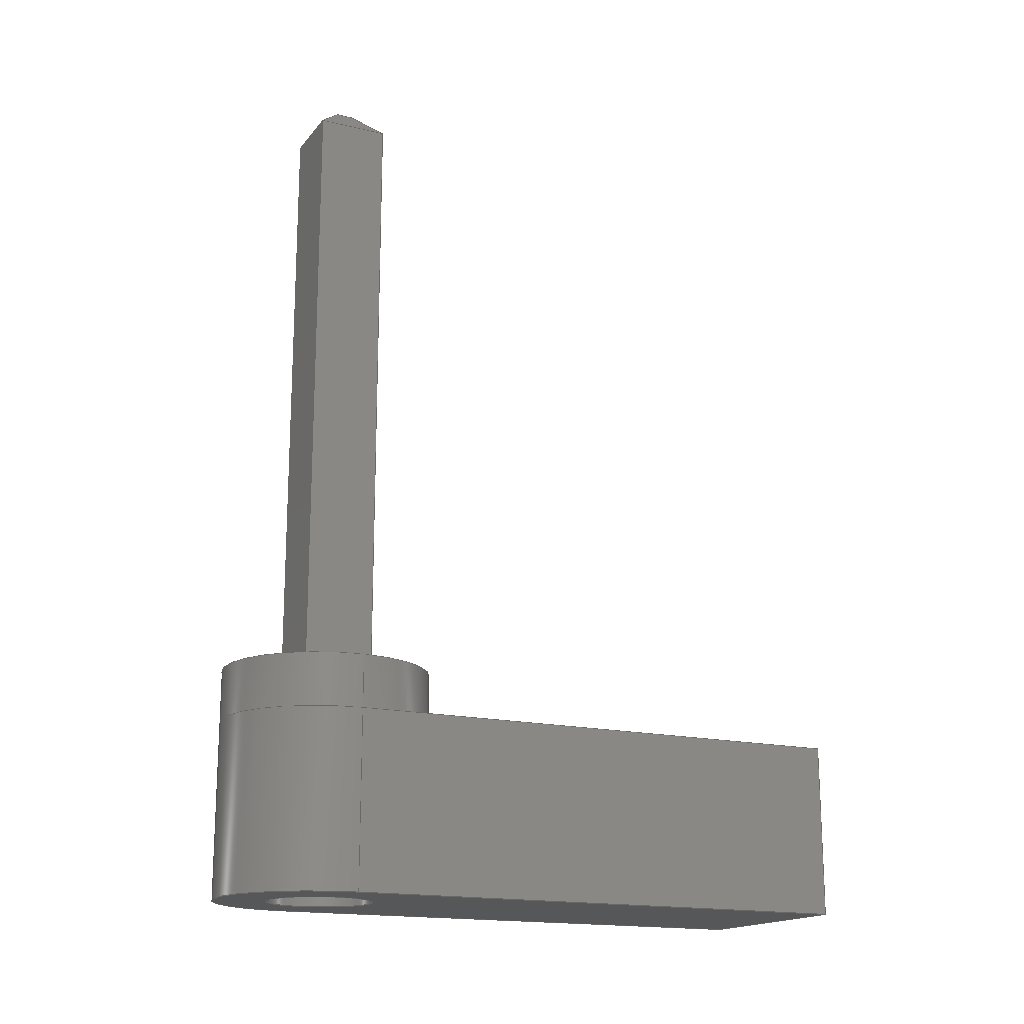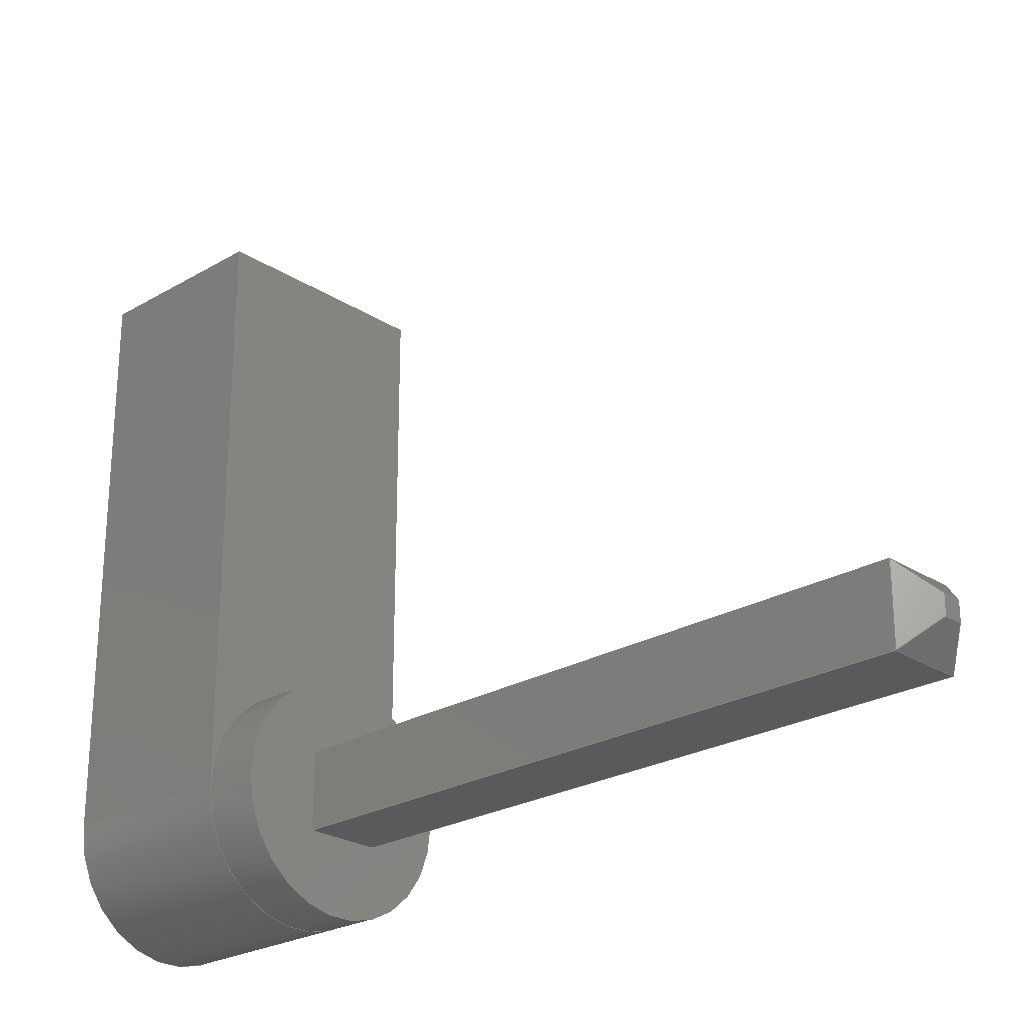
<metadata>
{"format":"iges","ext":"iges","renderer":"f3d","projection":"perspective","resolution":1024,"background":"white","views":[{"elev":-17.0,"azim":64.2,"up":"+Z"},{"elev":-24.7,"azim":-46.4,"up":"+Y"}]}
</metadata>
<code>

,,31HOpen CASCADE IGES processor 7.5,13HFilename.iges,
16HOpen CASCADE 7.5,31HOpen CASCADE IGES processor 7.5,32,308,15,308,15,
,1,2,2HMM,1,0.01,15H2.022e+07,1.85e-05,36.16,,,11,0,
15H2.022e+07,;
     402       1       0       0       0       0       0       000000000
     402       0       0       1       1                               0
     186       2       0       0       0       0       0       000020000
     186       0       0       1       0                               0
     514       3       0       0       0       0       0       000010000
     514       0       0       2       1                               0
     510       5       0       0       0       0       0       000010000
     510       0       0       1       1                               0
     190       6       0       0       0       0       0       000010000
     190       0       0       1       1                               0
     116       7       0       0       0       0       0       000010400
     116       0       0       1       0                               0
     123       8       0       0       0       0       0       000010200
     123       0       0       1       0                               0
     123       9       0       0       0       0       0       000010200
     123       0       0       1       0                               0
     508      10       0       0       0       0       0       000010000
     508       0       0       1       1                               0
     504      11       0       0       0       0       0       000010001
     504       0       0       9       1                               0
     100      20       0       0       0       0      23       000010000
     100       0       0       1       0                               0
     124      21       0       0       0       0       0       000000000
     124       0       0       1       0                               0
     502      22       0       0       0       0       0       000010000
     502       0       0       5       1                               0
     110      27       0       0       0       0       0       000010000
     110       0       0       1       0                               0
     110      28       0       0       0       0       0       000010000
     110       0       0       1       0                               0
     110      29       0       0       0       0       0       000010000
     110       0       0       1       0                               0
     110      30       0       0       0       0       0       000010000
     110       0       0       1       0                               0
     110      31       0       0       0       0       0       000010000
     110       0       0       1       0                               0
     100      32       0       0       0       0      39       000010000
     100       0       0       1       0                               0
     124      33       0       0       0       0       0       000000000
     124       0       0       1       0                               0
     100      34       0       0       0       0      43       000010000
     100       0       0       1       0                               0
     124      35       0       0       0       0       0       000000000
     124       0       0       1       0                               0
     110      36       0       0       0       0       0       000010000
     110       0       0       1       0                               0
     110      37       0       0       0       0       0       000010000
     110       0       0       1       0                               0
     110      38       0       0       0       0       0       000010000
     110       0       0       1       0                               0
     110      39       0       0       0       0       0       000010000
     110       0       0       1       0                               0
     110      40       0       0       0       0       0       000010000
     110       0       0       1       0                               0
     110      41       0       0       0       0       0       000010000
     110       0       0       1       0                               0
     110      42       0       0       0       0       0       000010000
     110       0       0       1       0                               0
     110      43       0       0       0       0       0       000010000
     110       0       0       1       0                               0
     110      44       0       0       0       0       0       000010000
     110       0       0       1       0                               0
     110      45       0       0       0       0       0       000010000
     110       0       0       1       0                               0
     110      46       0       0       0       0       0       000010000
     110       0       0       1       0                               0
     110      47       0       0       0       0       0       000010000
     110       0       0       1       0                               0
     110      48       0       0       0       0       0       000010000
     110       0       0       1       0                               0
     100      49       0       0       0       0      73       000010000
     100       0       0       1       0                               0
     124      50       0       0       0       0       0       000000000
     124       0       0       1       0                               0
     110      51       0       0       0       0       0       000010000
     110       0       0       1       0                               0
     110      52       0       0       0       0       0       000010000
     110       0       0       1       0                               0
     110      53       0       0       0       0       0       000010000
     110       0       0       1       0                               0
     110      54       0       0       0       0       0       000010000
     110       0       0       1       0                               0
     110      55       0       0       0       0       0       000010000
     110       0       0       1       0                               0
     110      56       0       0       0       0       0       000010000
     110       0       0       1       0                               0
     110      57       0       0       0       0       0       000010000
     110       0       0       1       0                               0
     110      58       0       0       0       0       0       000010000
     110       0       0       1       0                               0
     110      59       0       0       0       0       0       000010000
     110       0       0       1       0                               0
     110      60       0       0       0       0       0       000010000
     110       0       0       1       0                               0
     110      61       0       0       0       0       0       000010000
     110       0       0       1       0                               0
     110      62       0       0       0       0       0       000010000
     110       0       0       1       0                               0
     110      63       0       0       0       0       0       000010000
     110       0       0       1       0                               0
     100      64       0       0       0       0     103       000010000
     100       0       0       1       0                               0
     124      65       0       0       0       0       0       000000000
     124       0       0       1       0                               0
     110      66       0       0       0       0       0       000010000
     110       0       0       1       0                               0
     100      67       0       0       0       0     109       000010000
     100       0       0       1       0                               0
     124      68       0       0       0       0       0       000000000
     124       0       0       1       0                               0
     508      69       0       0       0       0       0       000010000
     508       0       0       1       1                               0
     510      70       0       0       0       0       0       000010000
     510       0       0       1       1                               0
     192      71       0       0       0       0       0       000010000
     192       0       0       1       1                               0
     116      72       0       0       0       0       0       000010400
     116       0       0       1       0                               0
     123      73       0       0       0       0       0       000010200
     123       0       0       1       0                               0
     123      74       0       0       0       0       0       000010200
     123       0       0       1       0                               0
     508      75       0       0       0       0       0       000010000
     508       0       0       2       1                               0
     110      77       0       0       0       0       0       000010000
     110       0       0       1       0                               0
     110      78       0       0       0       0       0       000010000
     110       0       0       1       0                               0
     110      79       0       0       0       0       0       000010000
     110       0       0       1       0                               0
     110      80       0       0       0       0       0       000010000
     110       0       0       1       0                               0
     110      81       0       0       0       0       0       000010000
     110       0       0       1       0                               0
     510      82       0       0       0       0       0       000010000
     510       0       0       1       1                               0
     190      83       0       0       0       0       0       000010000
     190       0       0       1       1                               0
     116      84       0       0       0       0       0       000010400
     116       0       0       1       0                               0
     123      85       0       0       0       0       0       000010200
     123       0       0       1       0                               0
     123      86       0       0       0       0       0       000010200
     123       0       0       1       0                               0
     508      87       0       0       0       0       0       000010000
     508       0       0       1       1                               0
     510      88       0       0       0       0       0       000010000
     510       0       0       1       1                               0
     190      89       0       0       0       0       0       000010000
     190       0       0       1       1                               0
     116      90       0       0       0       0       0       000010400
     116       0       0       1       0                               0
     123      91       0       0       0       0       0       000010200
     123       0       0       1       0                               0
     123      92       0       0       0       0       0       000010200
     123       0       0       1       0                               0
     508      93       0       0       0       0       0       000010000
     508       0       0       1       1                               0
     510      94       0       0       0       0       0       000010000
     510       0       0       1       1                               0
     190      95       0       0       0       0       0       000010000
     190       0       0       1       1                               0
     116      96       0       0       0       0       0       000010400
     116       0       0       1       0                               0
     123      97       0       0       0       0       0       000010200
     123       0       0       1       0                               0
     123      98       0       0       0       0       0       000010200
     123       0       0       1       0                               0
     508      99       0       0       0       0       0       000010000
     508       0       0       1       1                               0
     510     100       0       0       0       0       0       000010000
     510       0       0       1       1                               0
     190     101       0       0       0       0       0       000010000
     190       0       0       1       1                               0
     116     102       0       0       0       0       0       000010400
     116       0       0       1       0                               0
     123     103       0       0       0       0       0       000010200
     123       0       0       1       0                               0
     123     104       0       0       0       0       0       000010200
     123       0       0       1       0                               0
     508     105       0       0       0       0       0       000010000
     508       0       0       1       1                               0
     510     106       0       0       0       0       0       000010000
     510       0       0       1       1                               0
     190     107       0       0       0       0       0       000010000
     190       0       0       1       1                               0
     116     108       0       0       0       0       0       000010400
     116       0       0       1       0                               0
     123     109       0       0       0       0       0       000010200
     123       0       0       1       0                               0
     123     110       0       0       0       0       0       000010200
     123       0       0       1       0                               0
     508     111       0       0       0       0       0       000010000
     508       0       0       1       1                               0
     510     112       0       0       0       0       0       000010000
     510       0       0       1       1                               0
     192     113       0       0       0       0       0       000010000
     192       0       0       1       1                               0
     116     114       0       0       0       0       0       000010400
     116       0       0       1       0                               0
     123     115       0       0       0       0       0       000010200
     123       0       0       1       0                               0
     123     116       0       0       0       0       0       000010200
     123       0       0       1       0                               0
     508     117       0       0       0       0       0       000010000
     508       0       0       2       1                               0
     110     119       0       0       0       0       0       000010000
     110       0       0       1       0                               0
     110     120       0       0       0       0       0       000010000
     110       0       0       1       0                               0
     110     121       0       0       0       0       0       000010000
     110       0       0       1       0                               0
     110     122       0       0       0       0       0       000010000
     110       0       0       1       0                               0
     510     123       0       0       0       0       0       000010000
     510       0       0       1       1                               0
     190     124       0       0       0       0       0       000010000
     190       0       0       1       1                               0
     116     125       0       0       0       0       0       000010400
     116       0       0       1       0                               0
     123     126       0       0       0       0       0       000010200
     123       0       0       1       0                               0
     123     127       0       0       0       0       0       000010200
     123       0       0       1       0                               0
     508     128       0       0       0       0       0       000010000
     508       0       0       1       1                               0
     510     129       0       0       0       0       0       000010000
     510       0       0       1       1                               0
     190     130       0       0       0       0       0       000010000
     190       0       0       1       1                               0
     116     131       0       0       0       0       0       000010400
     116       0       0       1       0                               0
     123     132       0       0       0       0       0       000010200
     123       0       0       1       0                               0
     123     133       0       0       0       0       0       000010200
     123       0       0       1       0                               0
     508     134       0       0       0       0       0       000010000
     508       0       0       1       1                               0
     510     135       0       0       0       0       0       000010000
     510       0       0       1       1                               0
     190     136       0       0       0       0       0       000010000
     190       0       0       1       1                               0
     116     137       0       0       0       0       0       000010400
     116       0       0       1       0                               0
     123     138       0       0       0       0       0       000010200
     123       0       0       1       0                               0
     123     139       0       0       0       0       0       000010200
     123       0       0       1       0                               0
     508     140       0       0       0       0       0       000010000
     508       0       0       1       1                               0
     510     141       0       0       0       0       0       000010000
     510       0       0       1       1                               0
     190     142       0       0       0       0       0       000010000
     190       0       0       1       1                               0
     116     143       0       0       0       0       0       000010400
     116       0       0       1       0                               0
     123     144       0       0       0       0       0       000010200
     123       0       0       1       0                               0
     123     145       0       0       0       0       0       000010200
     123       0       0       1       0                               0
     508     146       0       0       0       0       0       000010000
     508       0       0       1       1                               0
     510     147       0       0       0       0       0       000010000
     510       0       0       1       1                               0
     190     148       0       0       0       0       0       000010000
     190       0       0       1       1                               0
     116     149       0       0       0       0       0       000010400
     116       0       0       1       0                               0
     123     150       0       0       0       0       0       000010200
     123       0       0       1       0                               0
     123     151       0       0       0       0       0       000010200
     123       0       0       1       0                               0
     508     152       0       0       0       0       0       000010000
     508       0       0       1       1                               0
     510     153       0       0       0       0       0       000010000
     510       0       0       1       1                               0
     190     154       0       0       0       0       0       000010000
     190       0       0       1       1                               0
     116     155       0       0       0       0       0       000010400
     116       0       0       1       0                               0
     123     156       0       0       0       0       0       000010200
     123       0       0       1       0                               0
     123     157       0       0       0       0       0       000010200
     123       0       0       1       0                               0
     508     158       0       0       0       0       0       000010000
     508       0       0       1       1                               0
     510     159       0       0       0       0       0       000010000
     510       0       0       1       1                               0
     190     160       0       0       0       0       0       000010000
     190       0       0       1       1                               0
     116     161       0       0       0       0       0       000010400
     116       0       0       1       0                               0
     123     162       0       0       0       0       0       000010200
     123       0       0       1       0                               0
     123     163       0       0       0       0       0       000010200
     123       0       0       1       0                               0
     508     164       0       0       0       0       0       000010000
     508       0       0       1       1                               0
     510     165       0       0       0       0       0       000010000
     510       0       0       1       1                               0
     190     166       0       0       0       0       0       000010000
     190       0       0       1       1                               0
     116     167       0       0       0       0       0       000010400
     116       0       0       1       0                               0
     123     168       0       0       0       0       0       000010200
     123       0       0       1       0                               0
     123     169       0       0       0       0       0       000010200
     123       0       0       1       0                               0
     508     170       0       0       0       0       0       000010000
     508       0       0       1       1                               0
     508     171       0       0       0       0       0       000010000
     508       0       0       1       1                               0
     510     172       0       0       0       0       0       000010000
     510       0       0       1       1                               0
     190     173       0       0       0       0       0       000010000
     190       0       0       1       1                               0
     116     174       0       0       0       0       0       000010400
     116       0       0       1       0                               0
     123     175       0       0       0       0       0       000010200
     123       0       0       1       0                               0
     123     176       0       0       0       0       0       000010200
     123       0       0       1       0                               0
     508     177       0       0       0       0       0       000010000
     508       0       0       1       1                               0
     510     178       0       0       0       0       0       000010000
     510       0       0       1       1                               0
     192     179       0       0       0       0       0       000010000
     192       0       0       1       1                               0
     116     180       0       0       0       0       0       000010400
     116       0       0       1       0                               0
     123     181       0       0       0       0       0       000010200
     123       0       0       1       0                               0
     123     182       0       0       0       0       0       000010200
     123       0       0       1       0                               0
     508     183       0       0       0       0       0       000010000
     508       0       0       2       1                               0
     110     185       0       0       0       0       0       000010000
     110       0       0       1       0                               0
     110     186       0       0       0       0       0       000010000
     110       0       0       1       0                               0
     110     187       0       0       0       0       0       000010000
     110       0       0       1       0                               0
     110     188       0       0       0       0       0       000010000
     110       0       0       1       0                               0
     510     189       0       0       0       0       0       000010000
     510       0       0       1       1                               0
     190     190       0       0       0       0       0       000010000
     190       0       0       1       1                               0
     116     191       0       0       0       0       0       000010400
     116       0       0       1       0                               0
     123     192       0       0       0       0       0       000010200
     123       0       0       1       0                               0
     123     193       0       0       0       0       0       000010200
     123       0       0       1       0                               0
     508     194       0       0       0       0       0       000010000
     508       0       0       1       1                               0
402,1,3;                                                         0000001
186,5,1,0;                                                       0000003
514,19,7,1,113,1,135,0,147,0,159,0,171,0,183,1,195,1,215,1,227,  0000005
1,239,1,251,1,263,0,275,0,287,0,299,0,313,0,325,0,345,0;         0000005
510,9,2,1,17,111;                                                0000007
190,11,13,15;                                                    0000009
116,8,2,0,0;                                                  0000011
123,0,0,1;                                                    0000013
123,1,0,0;                                                    0000015
508,1,0,19,1,0,0;                                                0000017
504,38,21,25,1,25,1,27,25,2,25,3,29,25,4,25,2,31,25,5,25,4,33,   0000019
25,3,25,5,35,25,1,25,6,37,25,7,25,6,41,25,6,25,7,45,25,2,25,8,   0000019
47,25,8,25,9,49,25,3,25,9,51,25,9,25,10,53,25,5,25,10,55,25,10,  0000019
25,11,57,25,4,25,11,59,25,11,25,8,61,25,7,25,12,63,25,13,25,6,   0000019
65,25,12,25,13,67,25,6,25,14,69,25,7,25,15,71,25,14,25,15,75,25, 0000019
8,25,16,77,25,9,25,17,79,25,16,25,17,81,25,10,25,18,83,25,17,25, 0000019
18,85,25,11,25,19,87,25,18,25,19,89,25,19,25,16,91,25,15,25,20,  0000019
93,25,12,25,20,95,25,20,25,21,97,25,13,25,21,99,25,21,25,14,101, 0000019
25,22,25,22,105,25,22,25,23,107,25,23,25,23;                     0000019
100,0,0,0,6,0,6,0;                                        0000021
124,1,0,0,2,0,-1,0,2,0,0,-1,0;                       0000023
502,23,8,2,0,0,0,0,4,0,0,0,4,0,4,4,0,8,2,-3,   0000025
-4,2,-3,0,-1.11e-15,34.5,4,-1.11e-15,34.5,4, 0000025
4,34.5,0,4,34.5,-4,32,-3,8,32,-3,8,2,-13,-4,2,     0000025
-13,1.5,1.5,36,2.5,1.5,36,2.5,2.5,36,1.5,2.5,36,-4,32,    0000025
-13,8,32,-13,5,2,-13,5,2,-11;                          0000025
110,0,0,0,4,0,0;                                           0000027
110,0,4,0,0,0,0;                                           0000029
110,4,4,0,0,4,0;                                           0000031
110,4,0,0,4,4,0;                                           0000033
110,8,2,0,8,2,-3;                                          0000035
100,0,0,0,-6,1.932e-14,6,1.976e-14;             0000037
124,1,0,0,2,0,-1,0,2,0,0,-1,-3;                      0000039
100,0,0,0,6,0,-6,1.932e-14;                          0000041
124,1,0,0,2,0,-1,0,2,0,0,-1,-3;                      0000043
110,0,0,0,0,0,34.5;                                         0000045
110,0,0,34.5,4,0,34.5;                                       0000047
110,4,0,0,4,0,34.5;                                         0000049
110,4,0,34.5,4,4,34.5;                                       0000051
110,4,4,0,4,4,34.5;                                         0000053
110,4,4,34.5,0,4,34.5;                                       0000055
110,0,4,0,0,4,34.5;                                         0000057
110,0,4,34.5,0,0,34.5;                                       0000059
110,-4,2,-3,-4,32,-3;                                      0000061
110,8,32,-3,8,2,-3;                                        0000063
110,-4,32,-3,8,32,-3;                                      0000065
110,8,2,-3,8,2,-13;                                        0000067
110,-4,2,-3,-4,2,-13;                                      0000069
100,0,0,0,6,0,-6,1.932e-14;                          0000071
124,1,0,0,2,0,-1,0,2,0,0,-1,-13;                     0000073
110,1.11e-15,-6.661e-16,34.5,1.5,1.5,36;           0000075
110,4,1.11e-15,34.5,2.5,1.5,36;                         0000077
110,1.5,1.5,36,2.5,1.5,36;                                     0000079
110,4,4,34.5,2.5,2.5,36;                                      0000081
110,2.5,1.5,36,2.5,2.5,36;                                     0000083
110,-6.661e-16,4,34.5,1.5,2.5,36;                        0000085
110,2.5,2.5,36,1.5,2.5,36;                                     0000087
110,1.5,2.5,36,1.5,1.5,36;                                     0000089
110,-4,2,-13,-4,32,-13;                                    0000091
110,-4,32,-3,-4,32,-13;                                    0000093
110,-4,32,-13,8,32,-13;                                    0000095
110,8,32,-3,8,32,-13;                                      0000097
110,8,32,-13,8,2,-13;                                      0000099
100,0,0,0,3,0,3,0;                                        0000101
124,1,0,0,2,0,-1,0,2,0,0,-1,-13;                     0000103
110,5,2,-13,5,2,-11;                                       0000105
100,0,0,0,3,0,3,0;                                        0000107
124,1,0,0,2,0,-1,0,2,0,0,-1,-11;                     0000109
508,4,0,19,2,0,0,0,19,3,0,0,0,19,4,0,0,0,19,5,0,0;               0000111
510,115,1,1,123;                                                 0000113
192,117,119,6,121;                                              0000115
116,2,2,0,0;                                                  0000117
123,0,0,1;                                                    0000119
123,1,0,0;                                                    0000121
508,5,0,19,1,1,1,0,125,0,19,6,1,1,0,127,0,19,7,0,1,0,129,0,19,8, 0000123
0,1,0,131,0,19,6,0,1,0,133;                                      0000123
110,0,0,0,-360,0,0;                                        0000125
110,-360,0,0,-360,-3,0;                                    0000127
110,-360,-3,0,-180,-3,0;                                   0000129
110,-180,-3,0,0,-3,0;                                      0000131
110,0,-3,0,0,0,0;                                          0000133
510,137,1,1,145;                                                 0000135
190,139,141,143;                                                 0000137
116,0,0,0,0;                                                  0000139
123,0,1,0;                                                    0000141
123,1,0,0;                                                    0000143
508,4,0,19,9,1,0,0,19,10,1,0,0,19,11,0,0,0,19,2,0,0;             0000145
510,149,1,1,157;                                                 0000147
190,151,153,155;                                                 0000149
116,4,0,0,0;                                                  0000151
123,-1,0,0;                                                   0000153
123,0,1,0;                                                    0000155
508,4,0,19,11,1,0,0,19,12,1,0,0,19,13,0,0,0,19,5,0,0;            0000157
510,161,1,1,169;                                                 0000159
190,163,165,167;                                                 0000161
116,4,4,0,0;                                                  0000163
123,0,-1,0;                                                   0000165
123,-1,0,0;                                                   0000167
508,4,0,19,13,1,0,0,19,14,1,0,0,19,15,0,0,0,19,4,0,0;            0000169
510,173,1,1,181;                                                 0000171
190,175,177,179;                                                 0000173
116,0,4,0,0;                                                  0000175
123,1,0,0;                                                    0000177
123,0,-1,0;                                                   0000179
508,4,0,19,15,1,0,0,19,16,1,0,0,19,9,0,0,0,19,3,0,0;             0000181
510,185,1,1,193;                                                 0000183
190,187,189,191;                                                 0000185
116,-4,2,-3,0;                                                0000187
123,0,0,1;                                                    0000189
123,1,0,0;                                                    0000191
508,4,0,19,17,0,0,0,19,7,1,0,0,19,18,0,0,0,19,19,0,0;            0000193
510,197,1,1,205;                                                 0000195
192,199,201,6,203;                                              0000197
116,2,2,-3,0;                                                 0000199
123,0,0,1;                                                    0000201
123,1,0,0;                                                    0000203
508,4,0,19,20,0,1,0,207,0,19,8,1,1,0,209,0,19,21,1,1,0,211,0,19, 0000205
22,0,1,0,213;                                                    0000205
110,0,-10,0,0,0,0;                                         0000207
110,0,0,0,-180,0,0;                                        0000209
110,-180,0,0,-180,-10,0;                                   0000211
110,-180,-10,0,0,-10,0;                                    0000213
510,217,1,1,225;                                                 0000215
190,219,221,223;                                                 0000217
116,0,0.75,35.25,0;                                             0000219
123,0,-0.7071,0.7071;                                 0000221
123,1,0,0;                                                    0000223
508,4,0,19,23,0,0,0,19,10,1,0,0,19,24,1,0,0,19,25,0,0;           0000225
510,229,1,1,237;                                                 0000227
190,231,233,235;                                                 0000229
116,3.25,0,35.25,0;                                             0000231
123,0.7071,0,0.7071;                                  0000233
123,0,1,0;                                                    0000235
508,4,0,19,24,0,0,0,19,12,1,0,0,19,26,1,0,0,19,27,0,0;           0000237
510,241,1,1,249;                                                 0000239
190,243,245,247;                                                 0000241
116,4,3.25,35.25,0;                                             0000243
123,0,0.7071,0.7071;                                  0000245
123,-1,0,0;                                                   0000247
508,4,0,19,26,0,0,0,19,14,1,0,0,19,28,1,0,0,19,29,0,0;           0000249
510,253,1,1,261;                                                 0000251
190,255,257,259;                                                 0000253
116,0.75,4,35.25,0;                                             0000255
123,-0.7071,0,0.7071;                                 0000257
123,0,-1,0;                                                   0000259
508,4,0,19,28,0,0,0,19,16,1,0,0,19,23,1,0,0,19,30,0,0;           0000261
510,265,1,1,273;                                                 0000263
190,267,269,271;                                                 0000265
116,-4,2,-3,0;                                                0000267
123,1,0,0;                                                    0000269
123,0,1,0;                                                    0000271
508,4,0,19,21,1,0,0,19,31,1,0,0,19,32,0,0,0,19,17,0,0;           0000273
510,277,1,1,285;                                                 0000275
190,279,281,283;                                                 0000277
116,-4,32,-3,0;                                               0000279
123,0,-1,0;                                                   0000281
123,1,0,0;                                                    0000283
508,4,0,19,32,1,0,0,19,33,1,0,0,19,34,0,0,0,19,19,0,0;           0000285
510,289,1,1,297;                                                 0000287
190,291,293,295;                                                 0000289
116,8,32,-3,0;                                                0000291
123,-1,-0,-0;                                                 0000293
123,0,-1,0;                                                   0000295
508,4,0,19,34,1,0,0,19,35,1,0,0,19,20,0,0,0,19,18,0,0;           0000297
510,301,2,1,309,311;                                             0000299
190,303,305,307;                                                 0000301
116,-4,2,-13,0;                                               0000303
123,0,0,1;                                                    0000305
123,1,0,0;                                                    0000307
508,4,0,19,31,0,0,0,19,22,0,0,0,19,35,0,0,0,19,33,0,0;           0000309
508,1,0,19,36,1,0;                                               0000311
510,315,1,1,323;                                                 0000313
190,317,319,321;                                                 0000315
116,0,0,36,0;                                                 0000317
123,0,0,-1;                                                   0000319
123,-1,0,0;                                                   0000321
508,4,0,19,25,0,0,0,19,30,0,0,0,19,29,0,0,0,19,27,0,0;           0000323
510,327,1,1,335;                                                 0000325
192,329,331,3,333;                                              0000327
116,2,2,-13,0;                                                0000329
123,0,0,-1;                                                   0000331
123,1,0,0;                                                    0000333
508,4,0,19,36,0,1,0,337,0,19,37,1,1,0,339,0,19,38,1,1,0,341,0,   0000335
19,37,0,1,0,343;                                                 0000335
110,360,0,0,0,0,0;                                         0000337
110,0,0,0,0,-2,0;                                          0000339
110,0,-2,0,360,-2,0;                                       0000341
110,360,-2,0,360,0,0;                                      0000343
510,347,1,1,355;                                                 0000345
190,349,351,353;                                                 0000347
116,5,2,-11,0;                                                0000349
123,0,0,1;                                                    0000351
123,1,0,0;                                                    0000353
508,1,0,19,38,0,0;                                               0000355
S      1G      4D    356P    194
</code>
